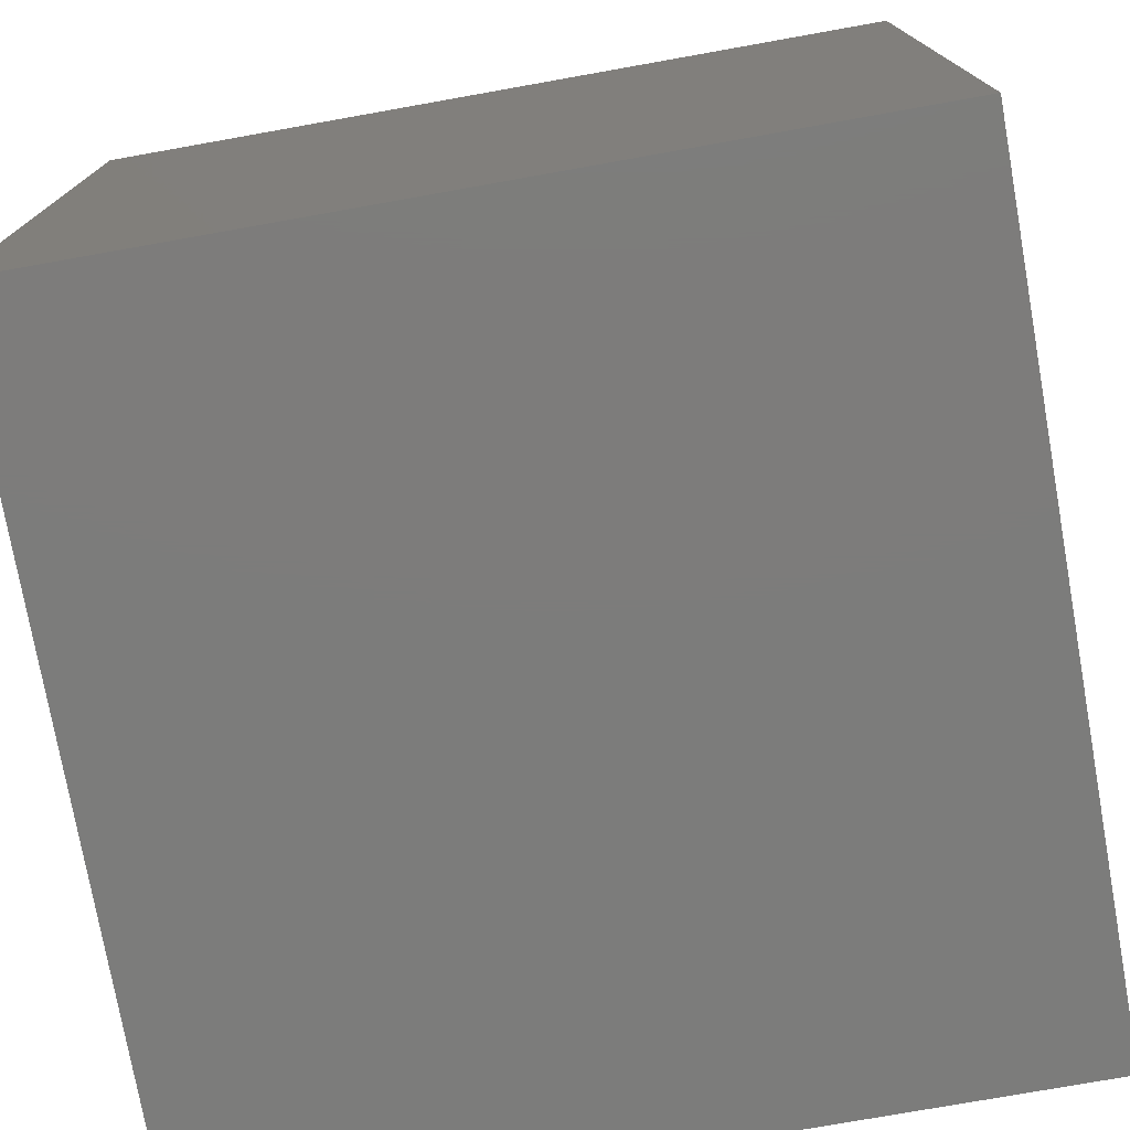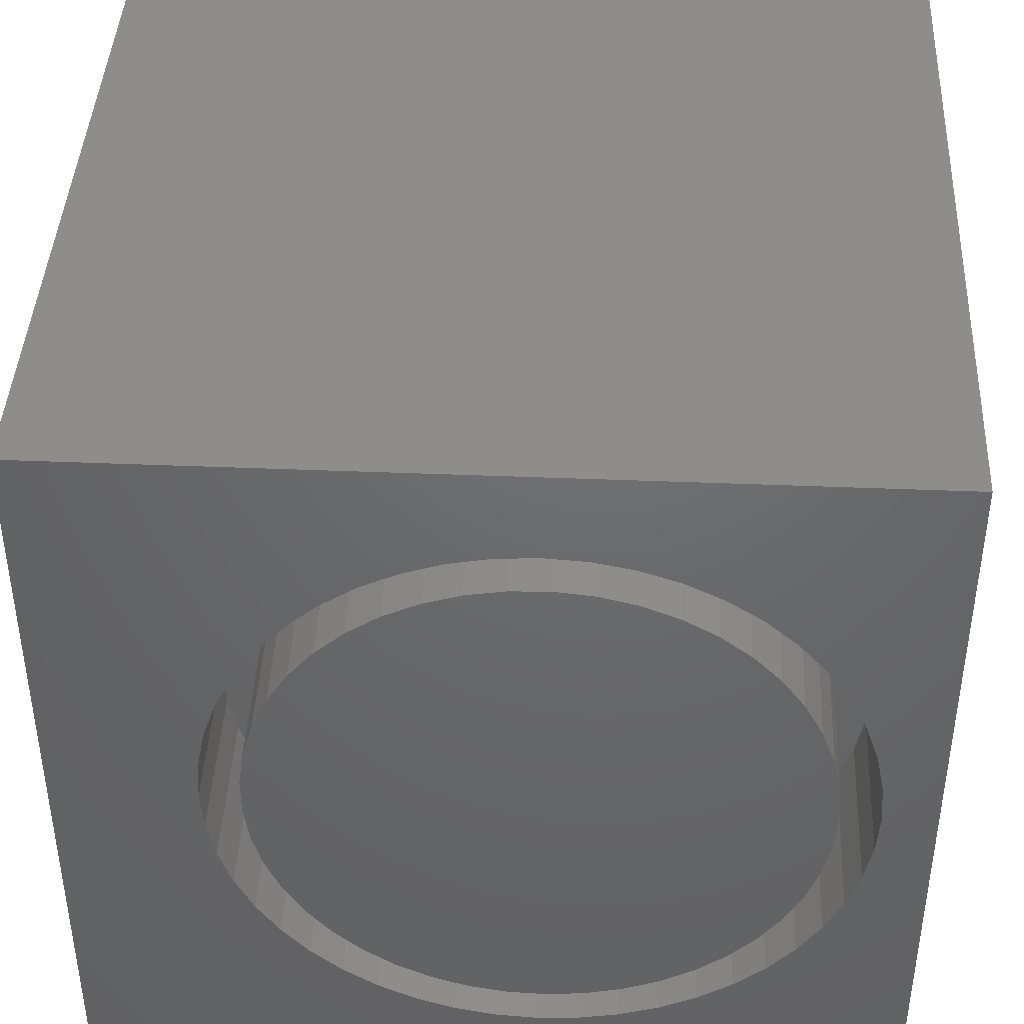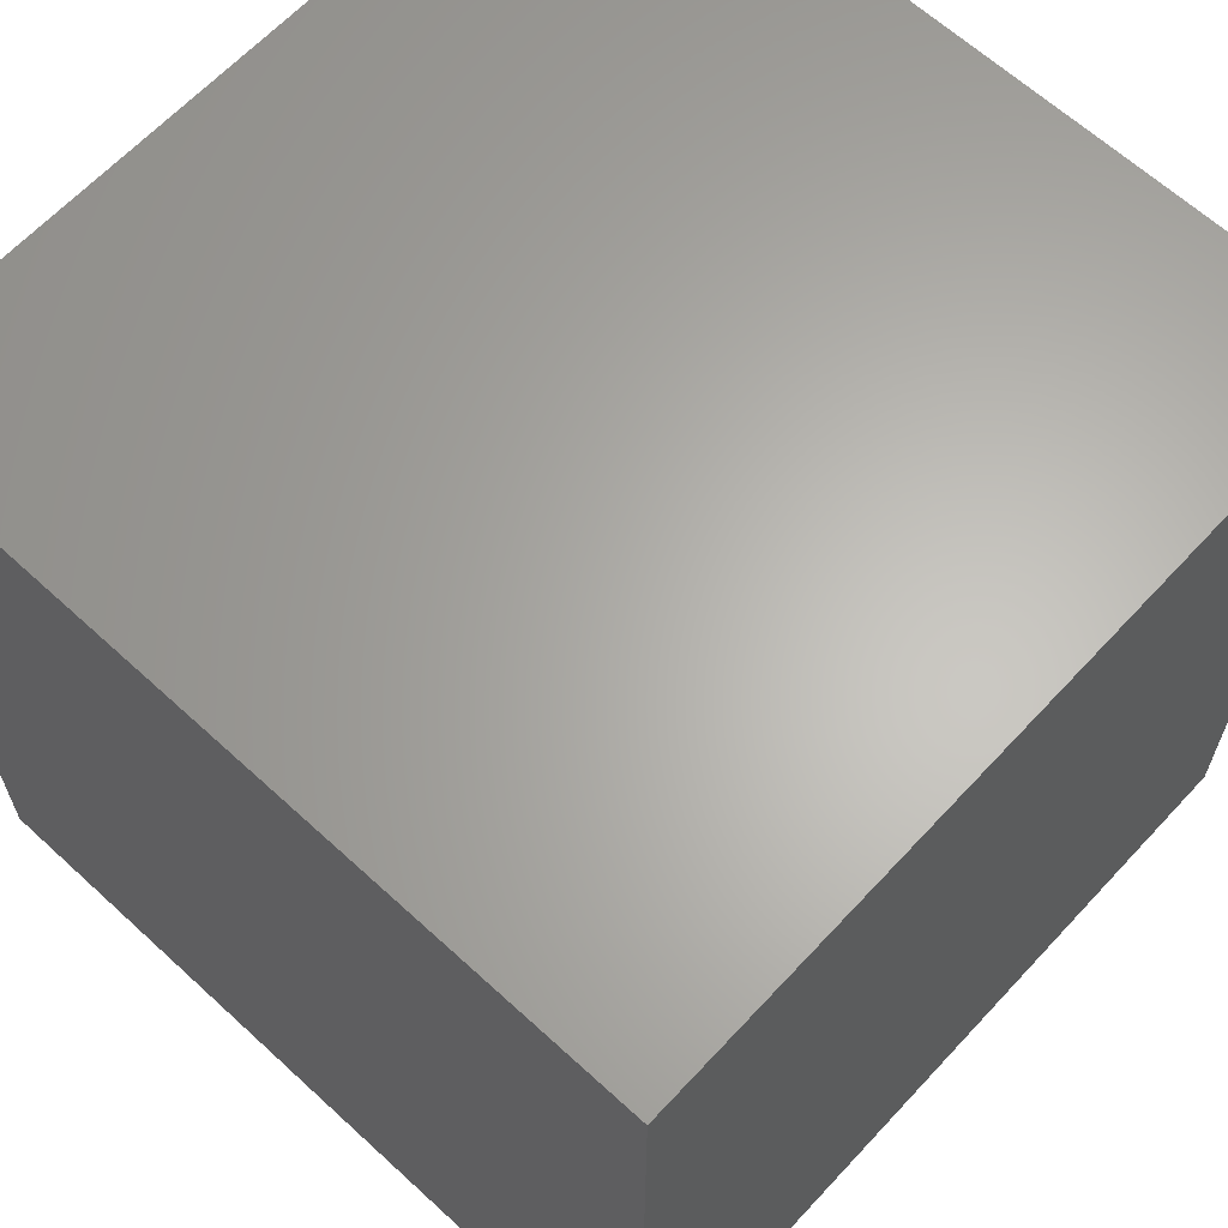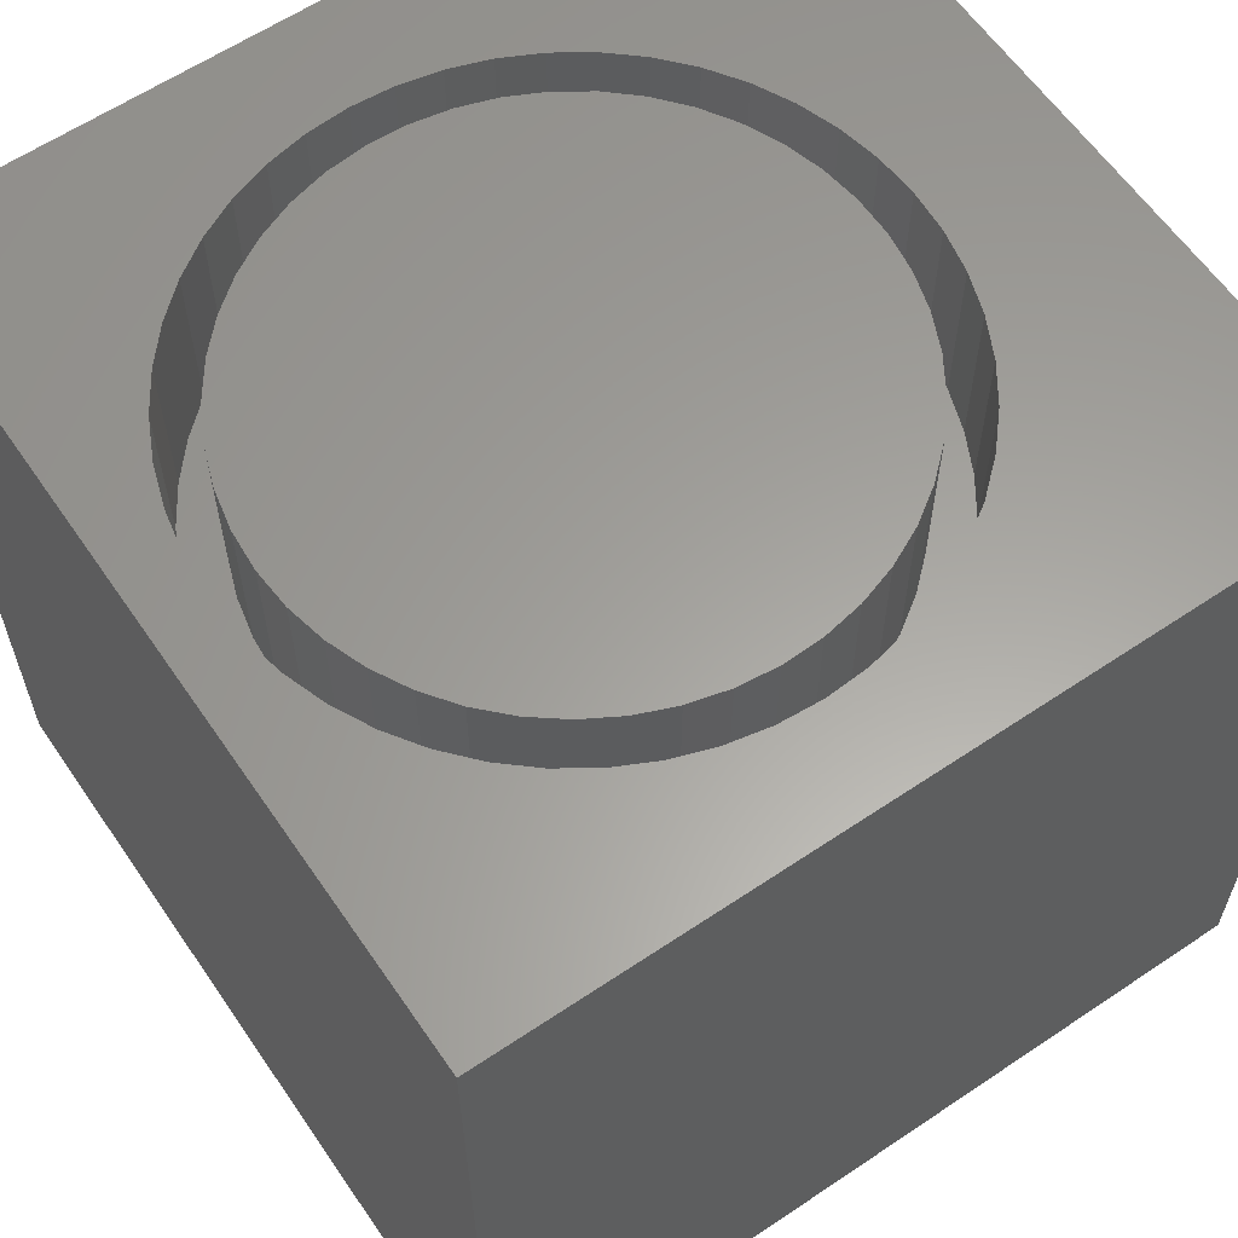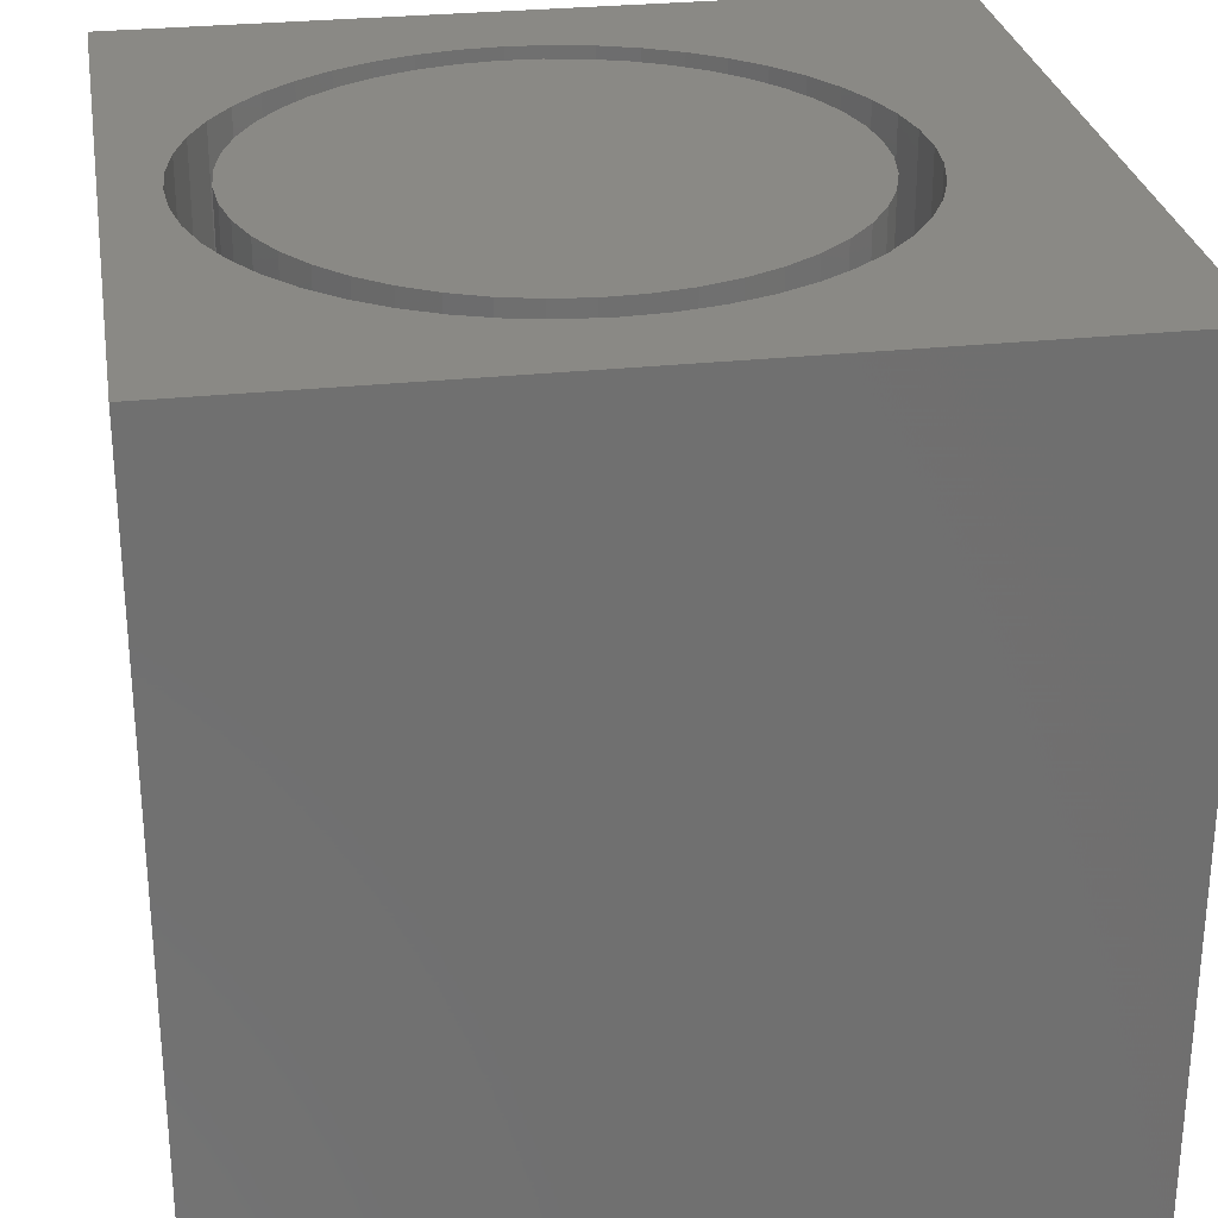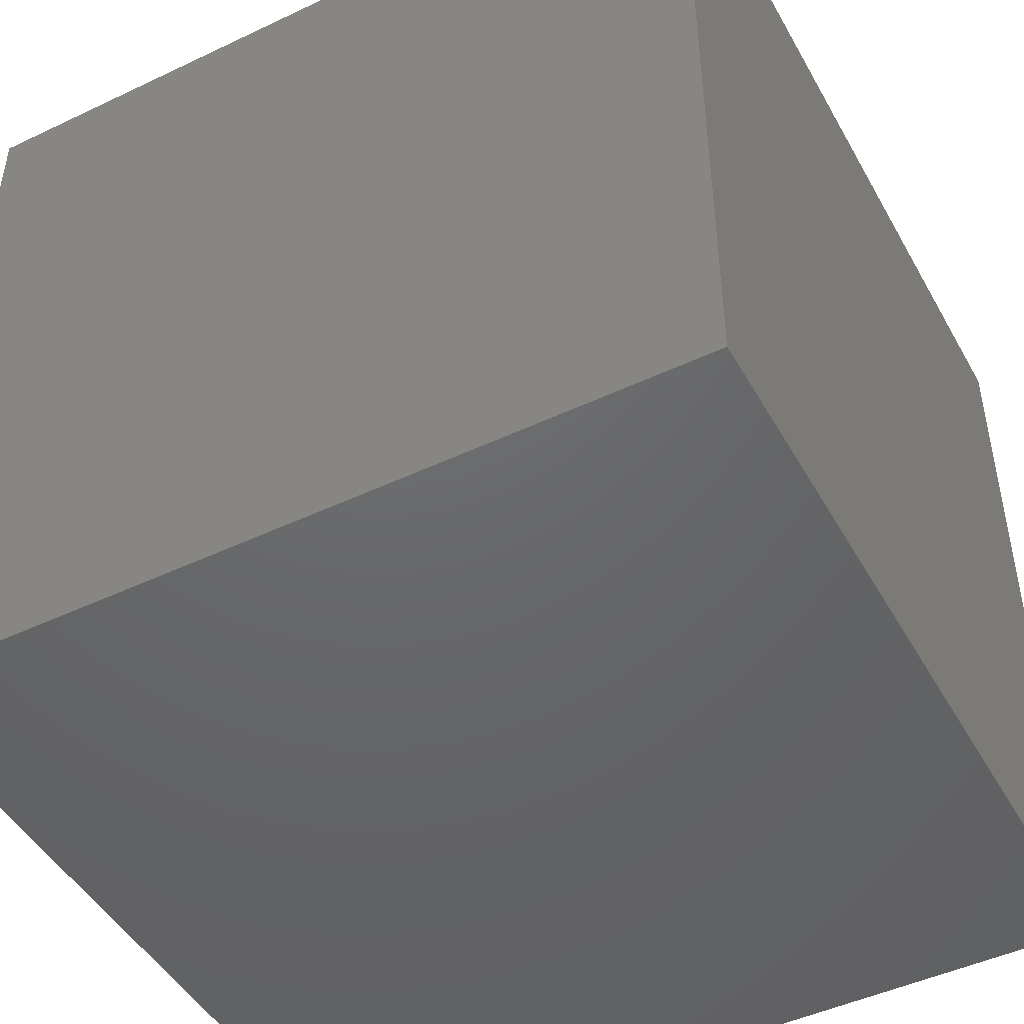
<metadata>
{"format":"stl","ext":"stl","renderer":"f3d","projection":"perspective","resolution":1024,"background":"white","views":[{"elev":-75.7,"azim":100.1,"up":"+Y"},{"elev":42.1,"azim":2.8,"up":"+Y"},{"elev":64.0,"azim":132.8,"up":"+Y"},{"elev":61.2,"azim":145.6,"up":"+Z"},{"elev":28.1,"azim":170.7,"up":"+Z"},{"elev":-47.2,"azim":-61.8,"up":"+Z"}]}
</metadata>
<code>
# stl→obj: 194 verts, 384 faces
v 0 10 10
v 0 10 0
v 0 0 10
v 0 0 0
v 7.005 1.544 10
v 6.531 1.383 10
v 10 0 10
v 8.575 7.404 10
v 8.853 6.988 10
v 10 10 10
v 9.074 6.54 10
v 9.235 6.066 10
v 9.333 5.576 10
v 9.365 5.077 10
v 9.333 4.577 10
v 9.235 4.087 10
v 8.575 2.749 10
v 8.245 2.373 10
v 6.531 8.77 10
v 7.005 8.609 10
v 7.453 8.388 10
v 9.074 3.613 10
v 8.853 3.165 10
v 7.869 2.043 10
v 7.453 1.765 10
v 7.869 8.11 10
v 8.245 7.78 10
v 5.042 1.285 10
v 5.541 1.253 10
v 6.041 1.285 10
v 4.552 1.383 10
v 4.078 1.544 10
v 3.629 1.765 10
v 3.214 2.043 10
v 2.838 2.373 10
v 2.508 2.749 10
v 2.508 7.404 10
v 2.838 7.78 10
v 3.214 8.11 10
v 2.23 3.165 10
v 2.009 3.613 10
v 1.848 4.087 10
v 3.629 8.388 10
v 4.078 8.609 10
v 4.552 8.77 10
v 5.042 8.868 10
v 5.541 8.9 10
v 6.041 8.868 10
v 1.75 4.577 10
v 1.718 5.077 10
v 1.75 5.576 10
v 1.848 6.066 10
v 2.009 6.54 10
v 2.23 6.988 10
v 10 10 0
v 10 0 0
v 9.333 4.577 8.008
v 9.365 5.077 8.008
v 9.333 5.576 8.008
v 9.235 6.066 8.008
v 9.074 6.54 8.008
v 8.853 6.988 8.008
v 8.575 7.404 8.008
v 8.245 7.78 8.008
v 7.869 8.11 8.008
v 7.453 8.388 8.008
v 7.005 8.609 8.008
v 6.531 8.77 8.008
v 6.041 8.868 8.008
v 5.541 8.9 8.008
v 5.042 8.868 8.008
v 4.552 8.77 8.008
v 4.078 8.609 8.008
v 3.629 8.388 8.008
v 3.214 8.11 8.008
v 2.838 7.78 8.008
v 2.508 7.404 8.008
v 2.23 6.988 8.008
v 2.009 6.54 8.008
v 1.848 6.066 8.008
v 1.75 5.576 8.008
v 1.718 5.077 8.008
v 1.75 4.577 8.008
v 1.848 4.087 8.008
v 2.009 3.613 8.008
v 2.23 3.165 8.008
v 2.508 2.749 8.008
v 2.838 2.373 8.008
v 3.214 2.043 8.008
v 3.629 1.765 8.008
v 4.078 1.544 8.008
v 4.552 1.383 8.008
v 5.042 1.285 8.008
v 5.541 1.253 8.008
v 6.041 1.285 8.008
v 6.531 1.383 8.008
v 7.005 1.544 8.008
v 7.453 1.765 8.008
v 7.869 2.043 8.008
v 8.245 2.373 8.008
v 8.575 2.749 8.008
v 8.853 3.165 8.008
v 9.074 3.613 8.008
v 9.235 4.087 8.008
v 7.012 2.06 8.008
v 7.418 2.295 8.008
v 7.787 2.583 8.008
v 8.112 2.92 8.008
v 8.387 3.298 8.008
v 8.607 3.712 8.008
v 8.767 4.152 8.008
v 8.864 4.609 8.008
v 8.897 5.077 8.008
v 8.864 5.544 8.008
v 8.767 6.001 8.008
v 8.607 6.441 8.008
v 8.387 6.855 8.008
v 8.112 7.233 8.008
v 7.787 7.57 8.008
v 7.418 7.858 8.008
v 7.012 8.093 8.008
v 2.194 4.842 8.008
v 2.259 4.379 8.008
v 2.388 3.929 8.008
v 2.579 3.501 8.008
v 2.827 3.104 8.008
v 3.128 2.745 8.008
v 3.476 2.432 8.008
v 3.864 2.17 8.008
v 4.284 1.965 8.008
v 4.73 1.821 8.008
v 5.191 1.739 8.008
v 5.659 1.723 8.008
v 6.124 1.772 8.008
v 6.578 1.885 8.008
v 6.578 8.268 8.008
v 6.124 8.381 8.008
v 5.659 8.43 8.008
v 5.191 8.414 8.008
v 4.73 8.332 8.008
v 4.284 8.188 8.008
v 3.864 7.983 8.008
v 3.476 7.721 8.008
v 3.128 7.408 8.008
v 2.827 7.049 8.008
v 2.579 6.652 8.008
v 2.388 6.224 8.008
v 2.259 5.774 8.008
v 2.194 5.311 8.008
v 8.897 5.077 10
v 8.864 4.609 10
v 8.767 4.152 10
v 8.607 3.712 10
v 8.387 3.298 10
v 8.112 2.92 10
v 7.787 2.583 10
v 7.418 2.295 10
v 7.012 2.06 10
v 6.578 1.885 10
v 6.124 1.772 10
v 5.659 1.723 10
v 5.191 1.739 10
v 4.73 1.821 10
v 4.284 1.965 10
v 3.864 2.17 10
v 3.476 2.432 10
v 3.128 2.745 10
v 2.827 3.104 10
v 2.579 3.501 10
v 2.388 3.929 10
v 2.259 4.379 10
v 2.194 4.842 10
v 2.194 5.311 10
v 2.259 5.774 10
v 2.388 6.224 10
v 2.579 6.652 10
v 2.827 7.049 10
v 3.128 7.408 10
v 3.476 7.721 10
v 3.864 7.983 10
v 4.284 8.188 10
v 4.73 8.332 10
v 5.191 8.414 10
v 5.659 8.43 10
v 6.124 8.381 10
v 6.578 8.268 10
v 7.012 8.093 10
v 7.418 7.858 10
v 7.787 7.57 10
v 8.112 7.233 10
v 8.387 6.855 10
v 8.607 6.441 10
v 8.767 6.001 10
v 8.864 5.544 10
f 1 2 3
f 3 2 4
f 5 6 7
f 8 9 10
f 10 9 11
f 10 11 12
f 12 13 10
f 10 13 14
f 10 14 7
f 7 14 15
f 7 15 16
f 7 17 18
f 19 20 10
f 10 20 21
f 16 22 7
f 7 22 23
f 7 23 17
f 18 24 7
f 7 24 25
f 7 25 5
f 21 26 10
f 10 26 27
f 10 27 8
f 28 3 29
f 29 3 7
f 29 7 30
f 30 7 6
f 28 31 3
f 3 31 32
f 3 32 33
f 33 34 3
f 3 34 35
f 3 35 36
f 37 38 1
f 1 38 39
f 36 40 3
f 3 40 41
f 3 41 42
f 39 43 1
f 1 43 44
f 1 44 45
f 45 46 1
f 1 46 47
f 1 47 10
f 10 47 48
f 10 48 19
f 42 49 3
f 3 49 50
f 3 50 1
f 1 50 51
f 1 51 52
f 52 53 1
f 1 53 54
f 1 54 37
f 55 10 56
f 56 10 7
f 2 55 4
f 4 55 56
f 10 55 1
f 1 55 2
f 56 7 4
f 4 7 3
f 57 14 58
f 58 14 13
f 58 13 59
f 59 13 12
f 59 12 60
f 60 12 11
f 60 11 61
f 61 11 9
f 61 9 62
f 62 9 8
f 62 8 63
f 63 8 27
f 63 27 64
f 64 27 26
f 64 26 65
f 65 26 21
f 65 21 66
f 66 21 20
f 66 20 67
f 67 20 19
f 67 19 68
f 68 19 48
f 68 48 69
f 69 48 47
f 69 47 70
f 70 47 46
f 70 46 71
f 71 46 45
f 71 45 72
f 72 45 44
f 72 44 73
f 73 44 43
f 73 43 74
f 74 43 39
f 74 39 75
f 75 39 38
f 75 38 76
f 76 38 37
f 76 37 77
f 77 37 54
f 77 54 78
f 78 54 53
f 78 53 79
f 79 53 52
f 79 52 80
f 80 52 51
f 80 51 81
f 81 51 50
f 81 50 82
f 82 50 49
f 82 49 83
f 83 49 42
f 83 42 84
f 84 42 41
f 84 41 85
f 85 41 40
f 85 40 86
f 86 40 36
f 86 36 87
f 87 36 35
f 87 35 88
f 88 35 34
f 88 34 89
f 89 34 33
f 89 33 90
f 90 33 32
f 90 32 91
f 91 32 31
f 91 31 92
f 92 31 28
f 92 28 93
f 93 28 29
f 93 29 94
f 94 29 30
f 94 30 95
f 95 30 6
f 95 6 96
f 96 6 5
f 96 5 97
f 97 5 25
f 97 25 98
f 98 25 24
f 98 24 99
f 99 24 18
f 99 18 100
f 100 18 17
f 100 17 101
f 101 17 23
f 101 23 102
f 102 23 22
f 102 22 103
f 103 22 16
f 103 16 104
f 104 16 15
f 104 15 57
f 57 15 14
f 105 98 106
f 106 98 99
f 106 99 107
f 107 99 100
f 107 100 108
f 108 100 101
f 108 101 109
f 109 101 102
f 109 102 110
f 110 102 103
f 110 103 111
f 111 103 104
f 111 104 112
f 112 104 57
f 112 57 113
f 113 57 58
f 113 58 114
f 114 58 59
f 114 59 115
f 115 59 60
f 115 60 116
f 116 60 61
f 116 61 117
f 117 61 62
f 117 62 118
f 118 62 63
f 118 63 119
f 119 63 64
f 119 64 120
f 120 64 65
f 120 65 121
f 122 83 123
f 123 83 84
f 123 84 124
f 124 84 85
f 124 85 125
f 125 85 86
f 125 86 126
f 126 86 87
f 126 87 127
f 127 87 88
f 127 88 128
f 128 88 89
f 128 89 129
f 129 89 90
f 129 90 130
f 130 90 91
f 130 91 131
f 131 91 92
f 131 92 132
f 132 92 93
f 132 93 133
f 133 93 94
f 133 94 134
f 134 94 95
f 134 95 135
f 135 95 96
f 135 96 105
f 105 96 97
f 105 97 98
f 65 66 121
f 121 66 67
f 121 67 136
f 136 67 68
f 136 68 137
f 137 68 69
f 137 69 138
f 138 69 70
f 138 70 139
f 139 70 71
f 139 71 140
f 140 71 72
f 140 72 141
f 141 72 73
f 141 73 142
f 142 73 74
f 142 74 143
f 143 74 75
f 143 75 144
f 144 75 76
f 144 76 145
f 145 76 77
f 145 77 146
f 146 77 78
f 146 78 147
f 147 78 79
f 147 79 148
f 148 79 80
f 148 80 149
f 149 80 81
f 149 81 122
f 122 81 82
f 122 82 83
f 114 150 113
f 113 150 151
f 113 151 112
f 112 151 152
f 112 152 111
f 111 152 153
f 111 153 110
f 110 153 154
f 110 154 109
f 109 154 155
f 109 155 108
f 108 155 156
f 108 156 107
f 107 156 157
f 107 157 106
f 106 157 158
f 106 158 105
f 105 158 159
f 105 159 135
f 135 159 160
f 135 160 134
f 134 160 161
f 134 161 133
f 133 161 162
f 133 162 132
f 132 162 163
f 132 163 131
f 131 163 164
f 131 164 130
f 130 164 165
f 130 165 129
f 129 165 166
f 129 166 128
f 128 166 167
f 128 167 127
f 127 167 168
f 127 168 126
f 126 168 169
f 126 169 125
f 125 169 170
f 125 170 124
f 124 170 171
f 124 171 123
f 123 171 172
f 123 172 122
f 122 172 173
f 122 173 149
f 149 173 174
f 149 174 148
f 148 174 175
f 148 175 147
f 147 175 176
f 147 176 146
f 146 176 177
f 146 177 145
f 145 177 178
f 145 178 144
f 144 178 179
f 144 179 143
f 143 179 180
f 143 180 142
f 142 180 181
f 142 181 141
f 141 181 182
f 141 182 140
f 140 182 183
f 140 183 139
f 139 183 184
f 139 184 138
f 138 184 185
f 138 185 137
f 137 185 186
f 137 186 136
f 136 186 187
f 136 187 121
f 121 187 188
f 121 188 120
f 120 188 189
f 120 189 119
f 119 189 190
f 119 190 118
f 118 190 191
f 118 191 117
f 117 191 192
f 117 192 116
f 116 192 193
f 116 193 115
f 115 193 194
f 115 194 114
f 114 194 150
f 165 188 187
f 163 162 158
f 156 155 165
f 163 158 164
f 155 154 165
f 165 154 153
f 165 153 152
f 187 186 165
f 165 186 185
f 165 185 184
f 184 183 165
f 165 183 182
f 165 182 181
f 171 170 169
f 162 161 158
f 158 161 160
f 158 160 159
f 164 158 165
f 165 158 157
f 165 157 156
f 152 151 165
f 165 151 150
f 165 150 194
f 181 180 165
f 165 180 179
f 165 179 178
f 178 177 165
f 165 177 176
f 165 176 175
f 171 169 172
f 172 169 173
f 173 169 168
f 173 168 167
f 194 193 165
f 165 193 192
f 165 192 191
f 191 190 165
f 165 190 189
f 165 189 188
f 175 174 165
f 165 174 173
f 165 173 166
f 166 173 167

</code>
